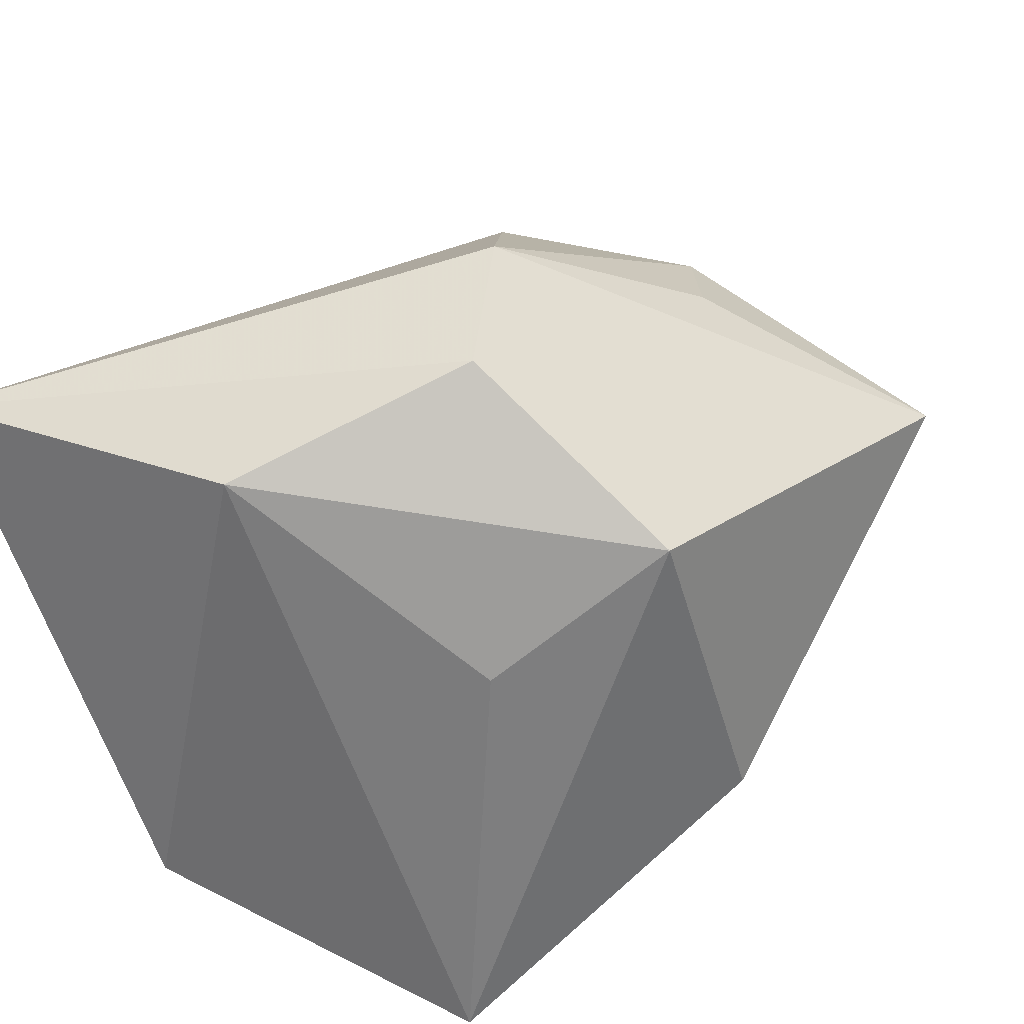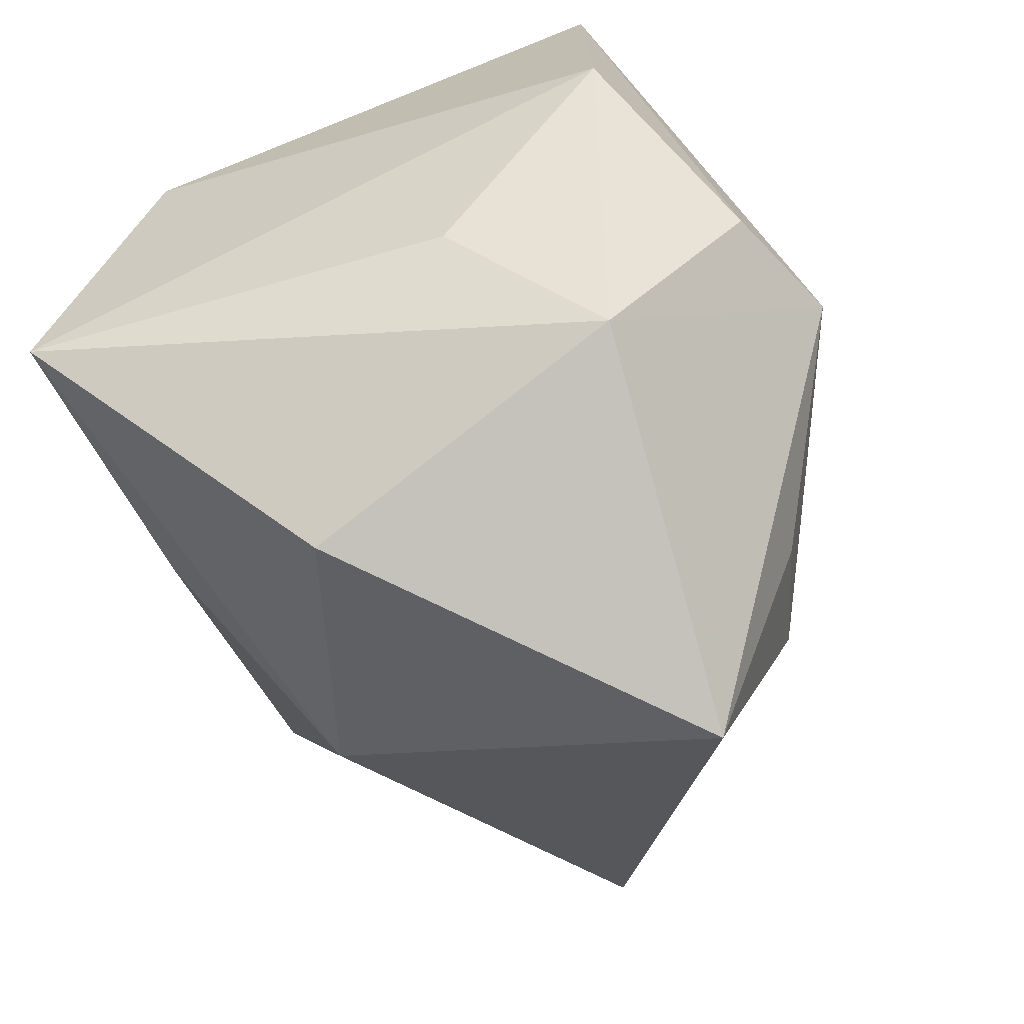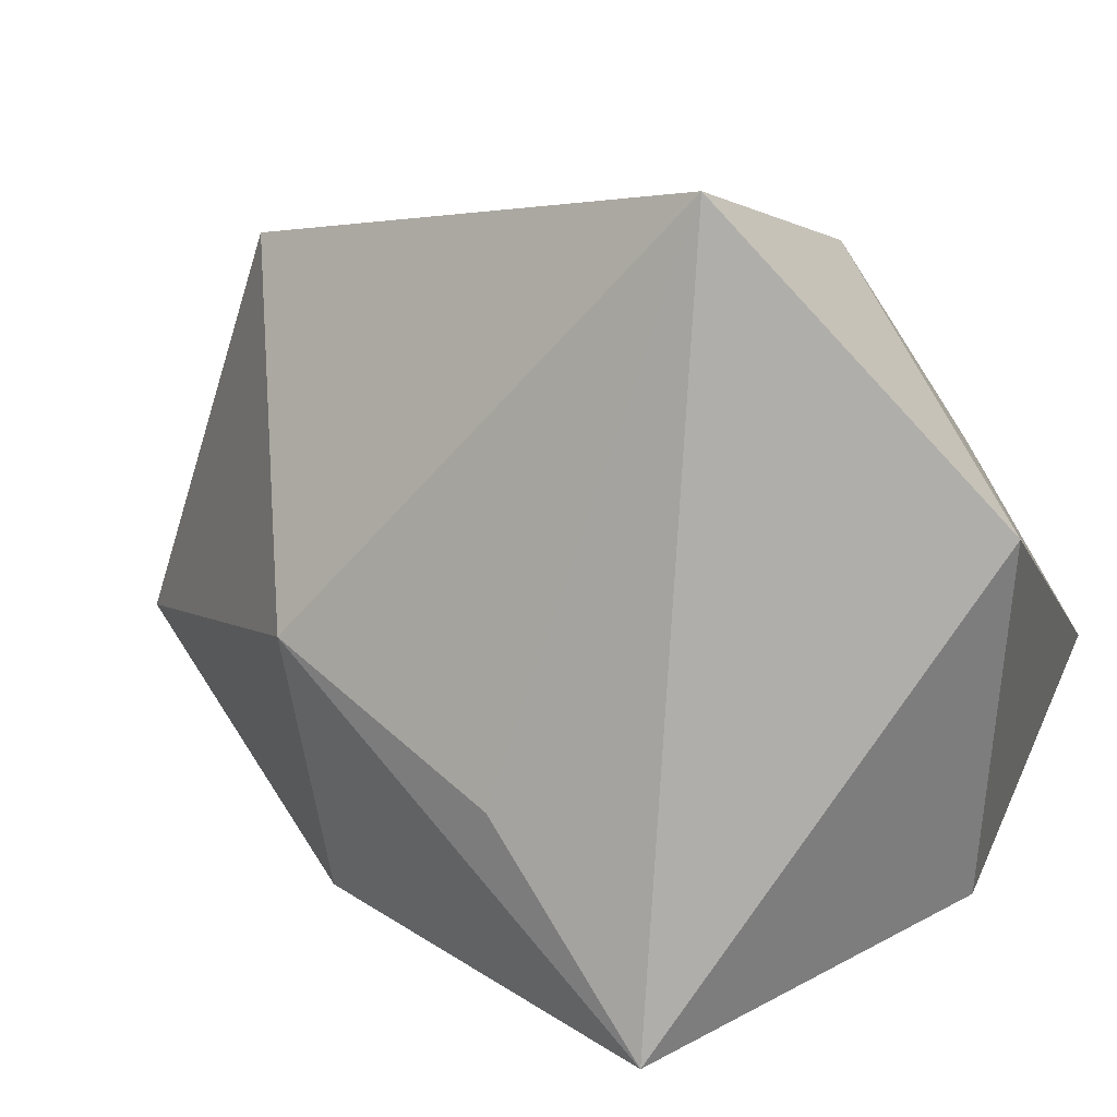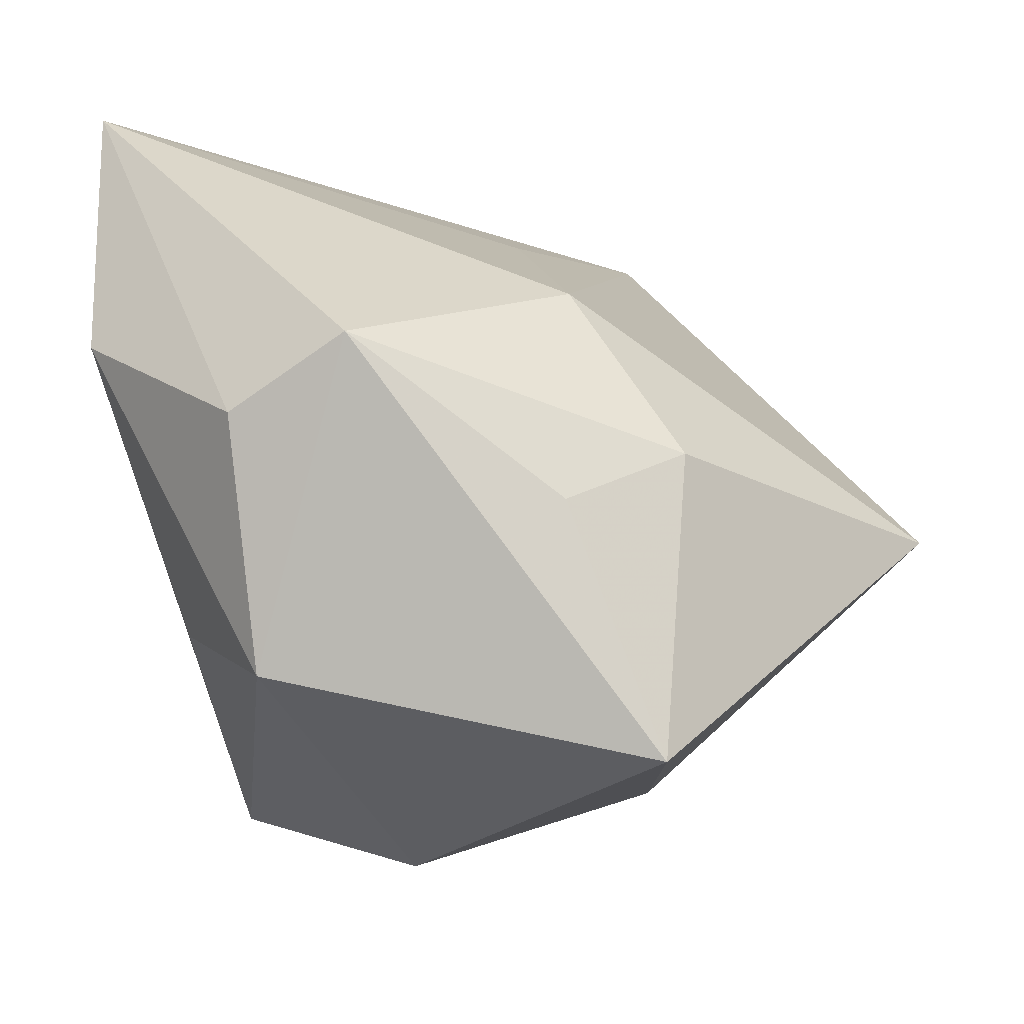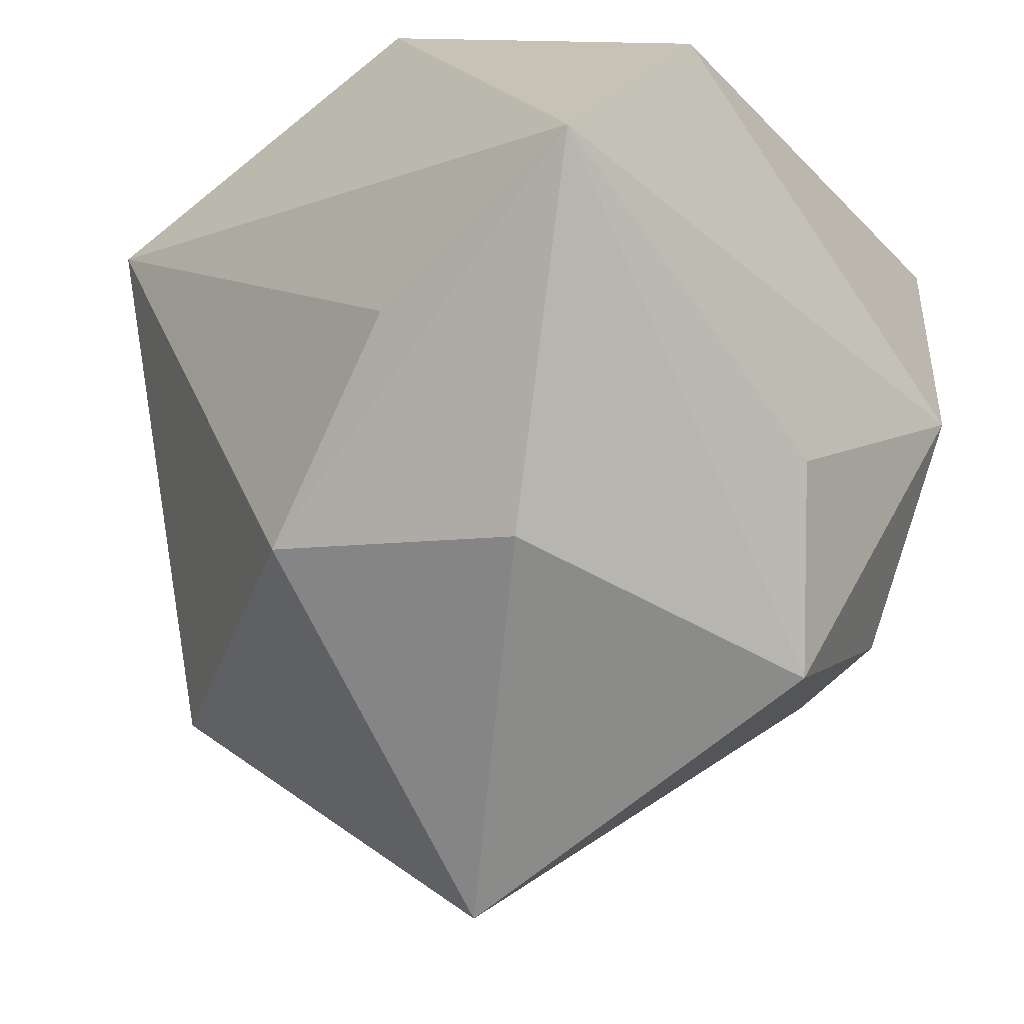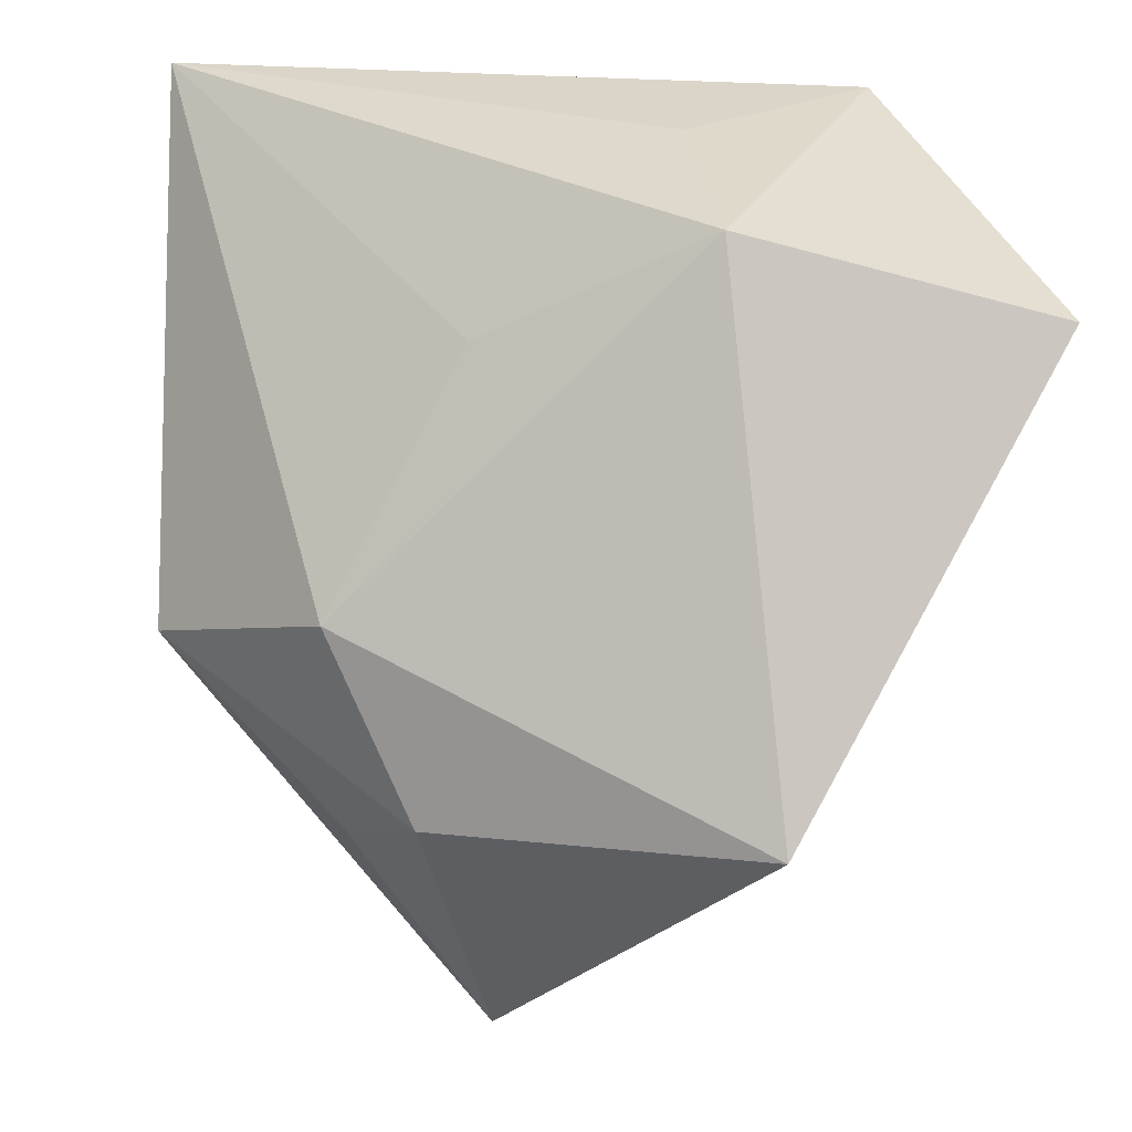
<metadata>
{"format":"obj","ext":"obj","renderer":"f3d","projection":"perspective","resolution":1024,"background":"white","views":[{"elev":33.0,"azim":-61.0,"up":"+Z"},{"elev":-73.8,"azim":-70.3,"up":"+Y"},{"elev":-77.9,"azim":123.3,"up":"+Z"},{"elev":-34.5,"azim":7.2,"up":"+Y"},{"elev":-56.7,"azim":-142.3,"up":"+Y"},{"elev":32.9,"azim":66.5,"up":"+Y"}]}
</metadata>
<code>
v -0.03067 0.003314 0.02522
v -0.0237 -0.01829 0.008026
v -0.03257 0.01208 -0.01919
v 0.02418 -0.0137 0.02511
v 0.01395 -0.01965 0.02806
v -0.03225 0.03231 0.02531
v -0.01486 -0.01172 0.03344
v 0.03002 0.02464 -0.03071
v 0.04504 -0.009245 0.001587
v -0.004784 -0.03438 -0.01007
v 0.01462 0.001913 0.02923
v 0.01713 -0.02443 -0.01678
v 0.0211 -0.03987 0.0174
v -0.02621 -0.01723 -0.03071
v -0.002628 -0.01657 -0.02633
v 0.0177 0.03231 -0.004961
v -0.0141 -0.03027 0.01975
v -0.00149 0.03202 -0.01053
v -0.005837 0.03077 -0.03071
v -0.003827 -0.0076 0.03823
v 0.00802 0.02152 0.01323
f 19 8 14
f 19 16 8
f 11 6 20
f 13 20 17
f 21 6 11
f 11 16 21
f 21 16 6
f 3 19 14
f 6 19 3
f 14 1 3
f 3 1 6
f 6 16 18
f 18 19 6
f 16 19 18
f 14 17 2
f 2 1 14
f 17 1 2
f 17 20 7
f 7 1 17
f 7 20 6
f 6 1 7
f 20 13 5
f 9 12 8
f 13 12 9
f 8 16 9
f 9 16 11
f 14 8 15
f 15 12 14
f 8 12 15
f 14 12 10
f 10 12 13
f 10 17 14
f 10 13 17
f 4 9 11
f 11 20 4
f 20 5 4
f 4 5 13
f 13 9 4

</code>
